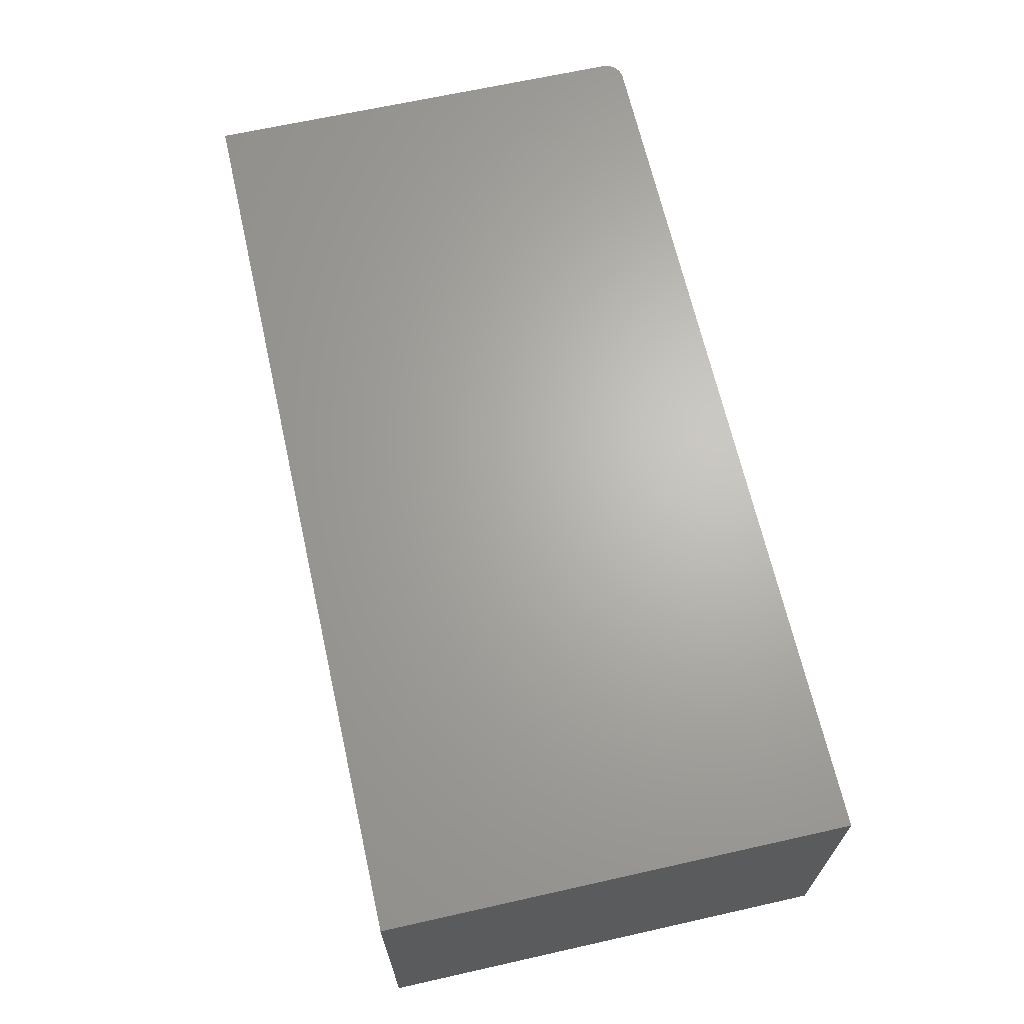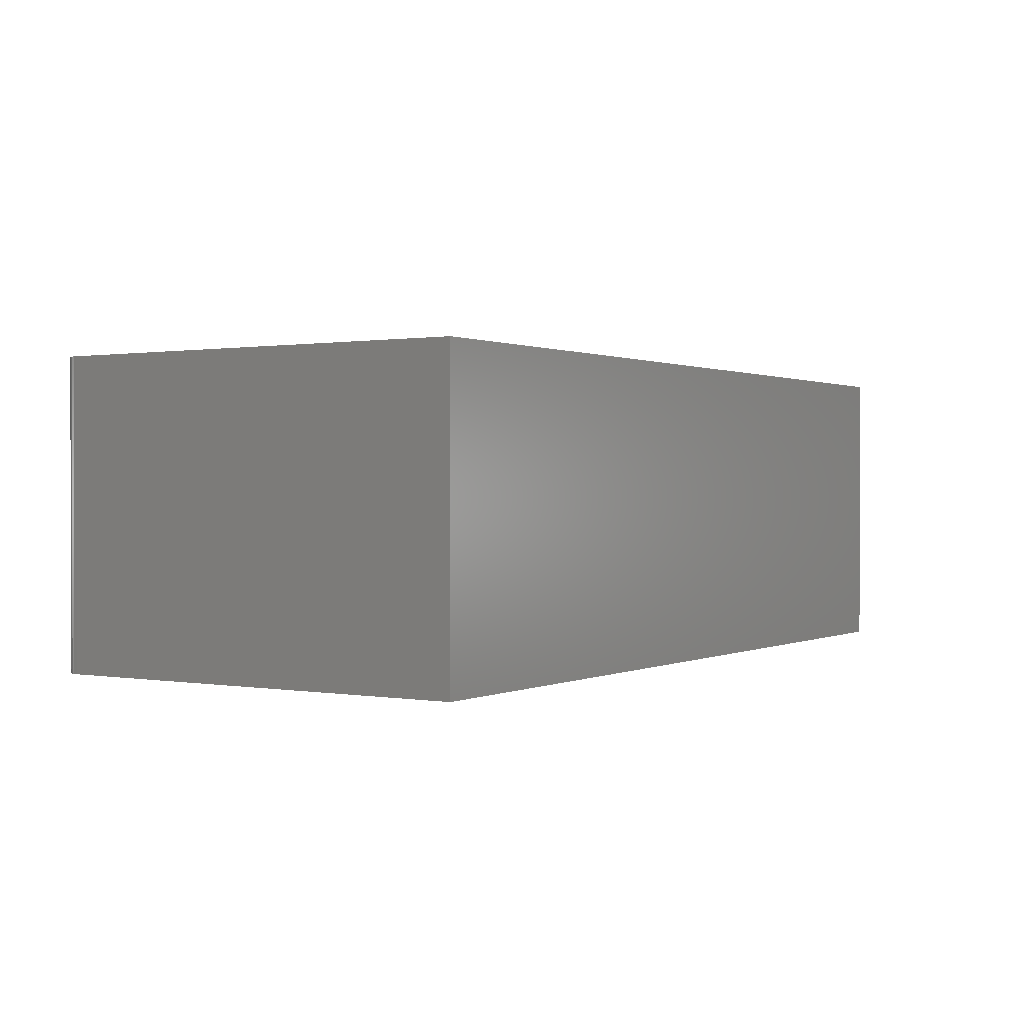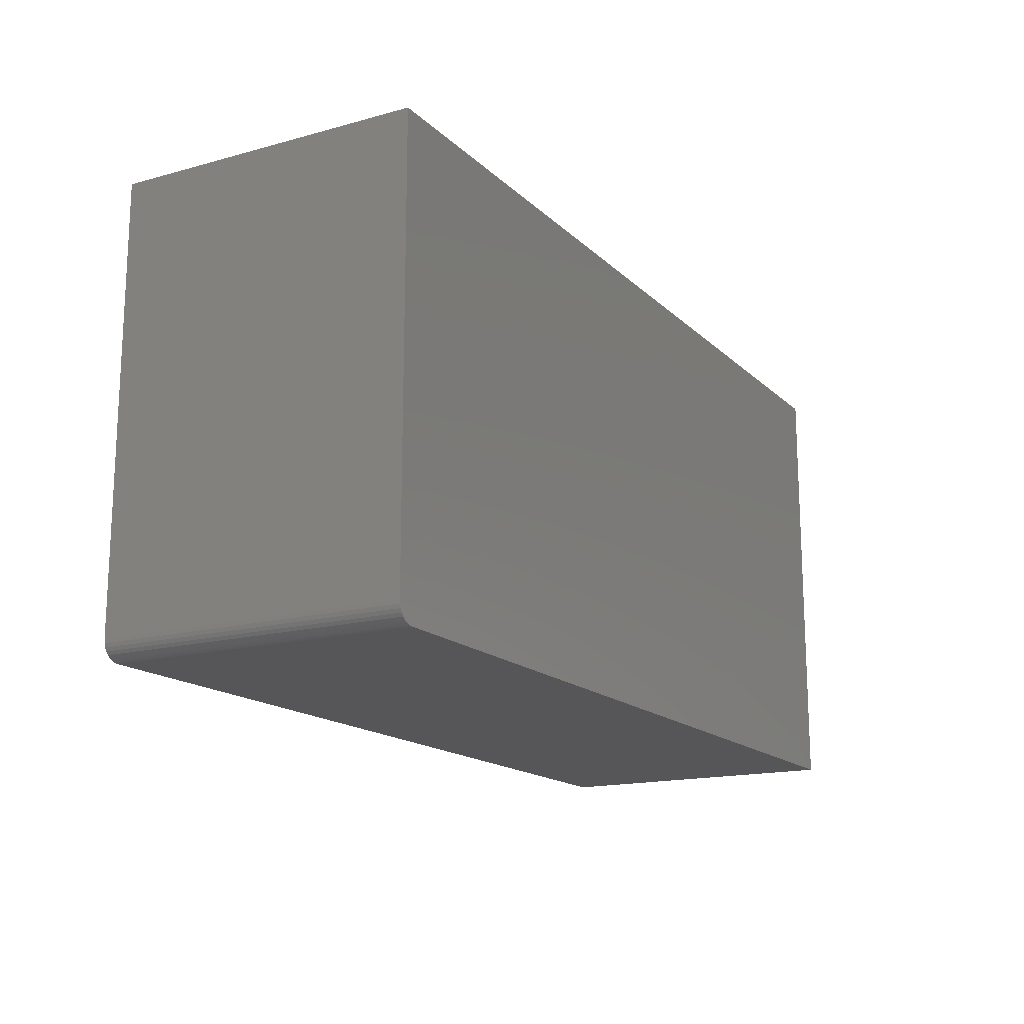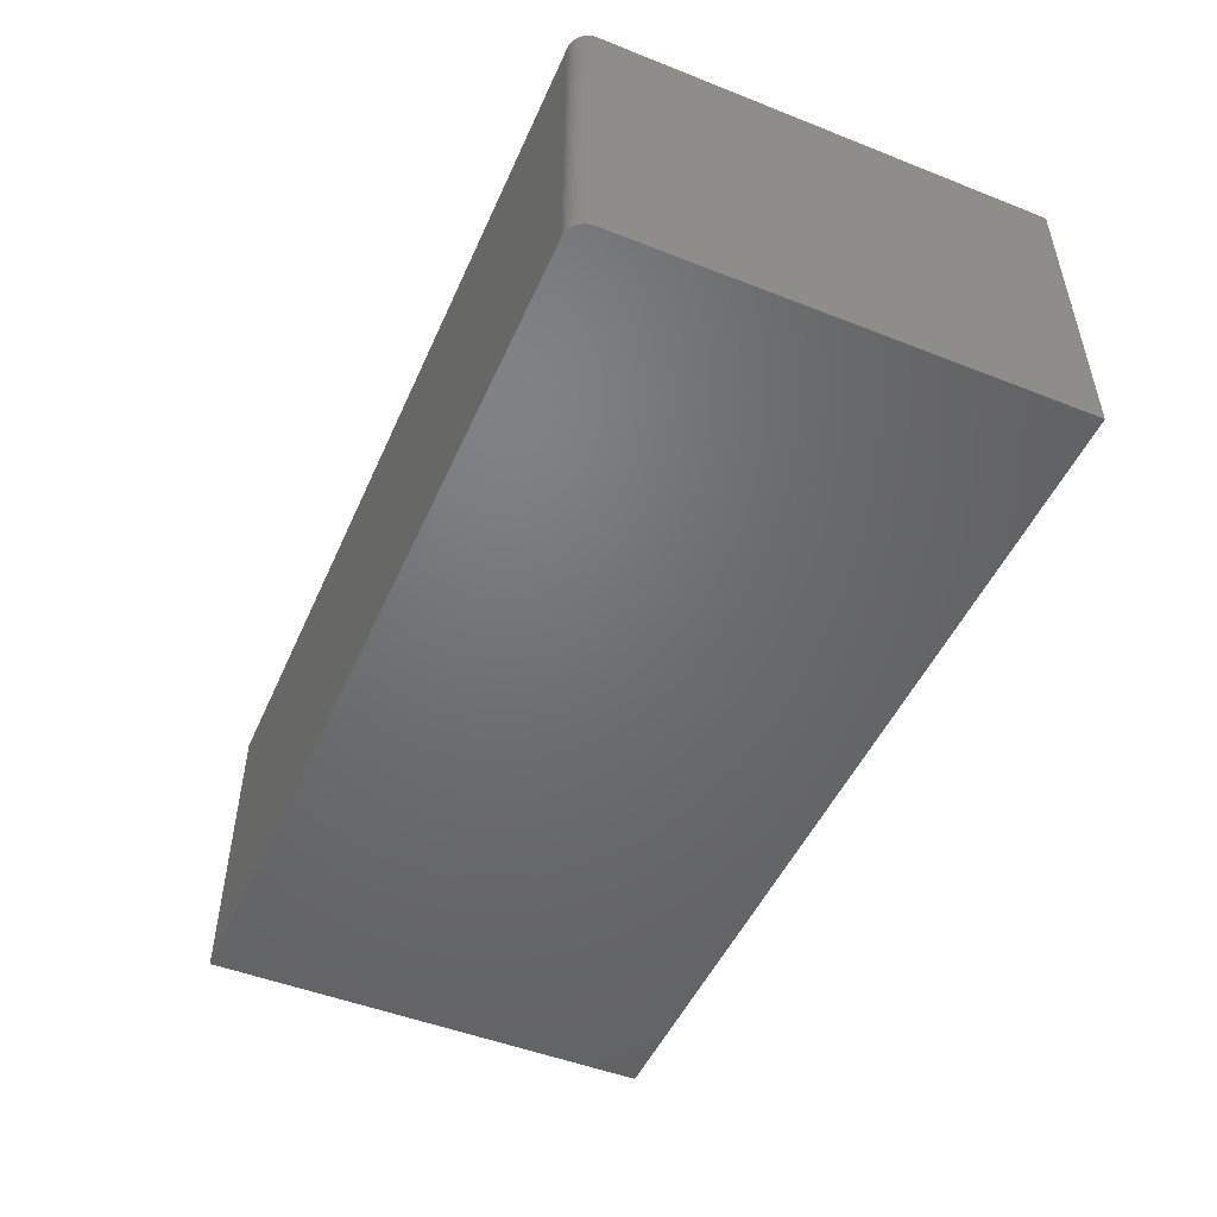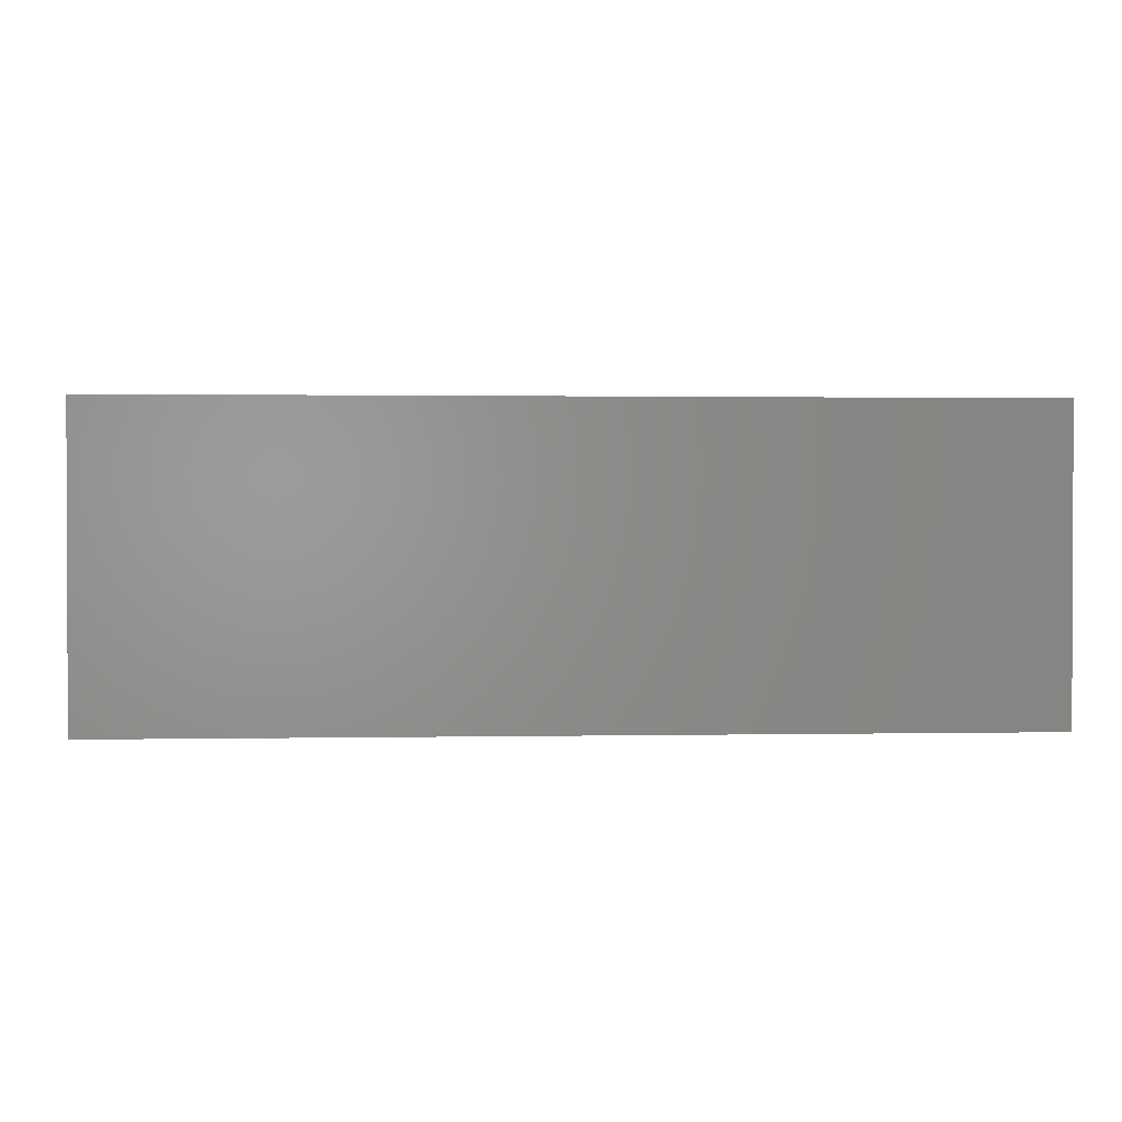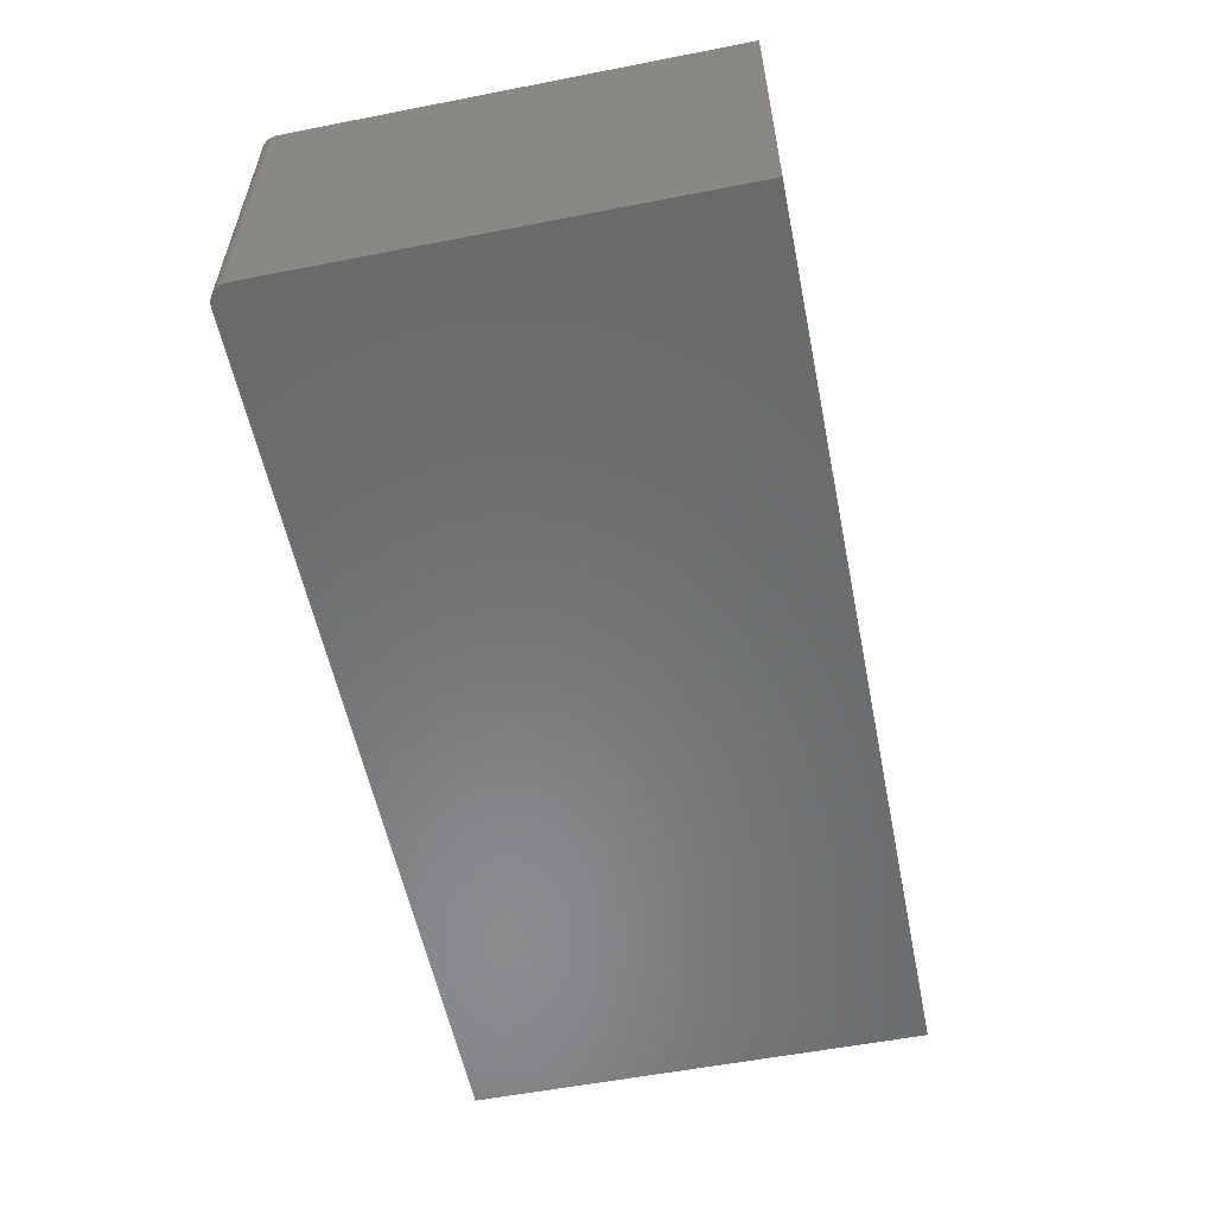
<metadata>
{"format":"stl","ext":"stl","renderer":"f3d","projection":"perspective","resolution":1024,"background":"white","views":[{"elev":66.0,"azim":-102.7,"up":"+Z"},{"elev":0.7,"azim":122.4,"up":"+Z"},{"elev":-16.1,"azim":119.4,"up":"+Y"},{"elev":-49.5,"azim":66.5,"up":"+Z"},{"elev":1.2,"azim":176.0,"up":"+Z"},{"elev":-56.5,"azim":101.5,"up":"+Z"}]}
</metadata>
<code>
# stl→obj: 24 verts, 44 faces
v 0 -0.375 0
v 0.7344 -0.375 -4.497e-17
v 1.547e-17 -0.375 0.2526
v 0.7344 -0.375 0.2526
v 0.75 -0.3594 0.2526
v 0.75 0 0.2526
v 0.7404 -0.3738 0.2526
v 1.547e-17 0 0.2526
v 0.7374 -0.3747 0.2526
v 0.7497 -0.3624 0.2526
v 0.7431 -0.3724 0.2526
v 0.7454 -0.3704 0.2526
v 0.7474 -0.3681 0.2526
v 0.7488 -0.3654 0.2526
v 0.75 0 -4.592e-17
v 0.75 -0.3594 -4.592e-17
v 0.7497 -0.3624 -4.591e-17
v 0.7488 -0.3654 -4.585e-17
v 0.7474 -0.3681 -4.576e-17
v 0.7454 -0.3704 -4.564e-17
v 0.7431 -0.3724 -4.55e-17
v 0.7404 -0.3738 -4.533e-17
v 0.7374 -0.3747 -4.515e-17
v 0 0 0
f 1 2 3
f 3 2 4
f 5 6 7
f 8 3 4
f 8 4 9
f 8 9 7
f 8 7 6
f 10 5 7
f 10 7 11
f 10 11 12
f 10 12 13
f 10 13 14
f 15 6 16
f 16 6 5
f 16 17 18
f 15 16 18
f 15 18 19
f 15 19 20
f 15 20 21
f 15 21 22
f 15 22 23
f 15 23 2
f 15 2 1
f 15 1 24
f 16 5 17
f 17 5 10
f 17 10 18
f 18 10 14
f 18 14 19
f 19 14 13
f 19 13 20
f 20 13 12
f 20 12 21
f 21 12 11
f 21 11 22
f 22 11 7
f 22 7 23
f 23 7 9
f 23 9 2
f 2 9 4
f 24 8 15
f 15 8 6
f 8 24 3
f 3 24 1

</code>
